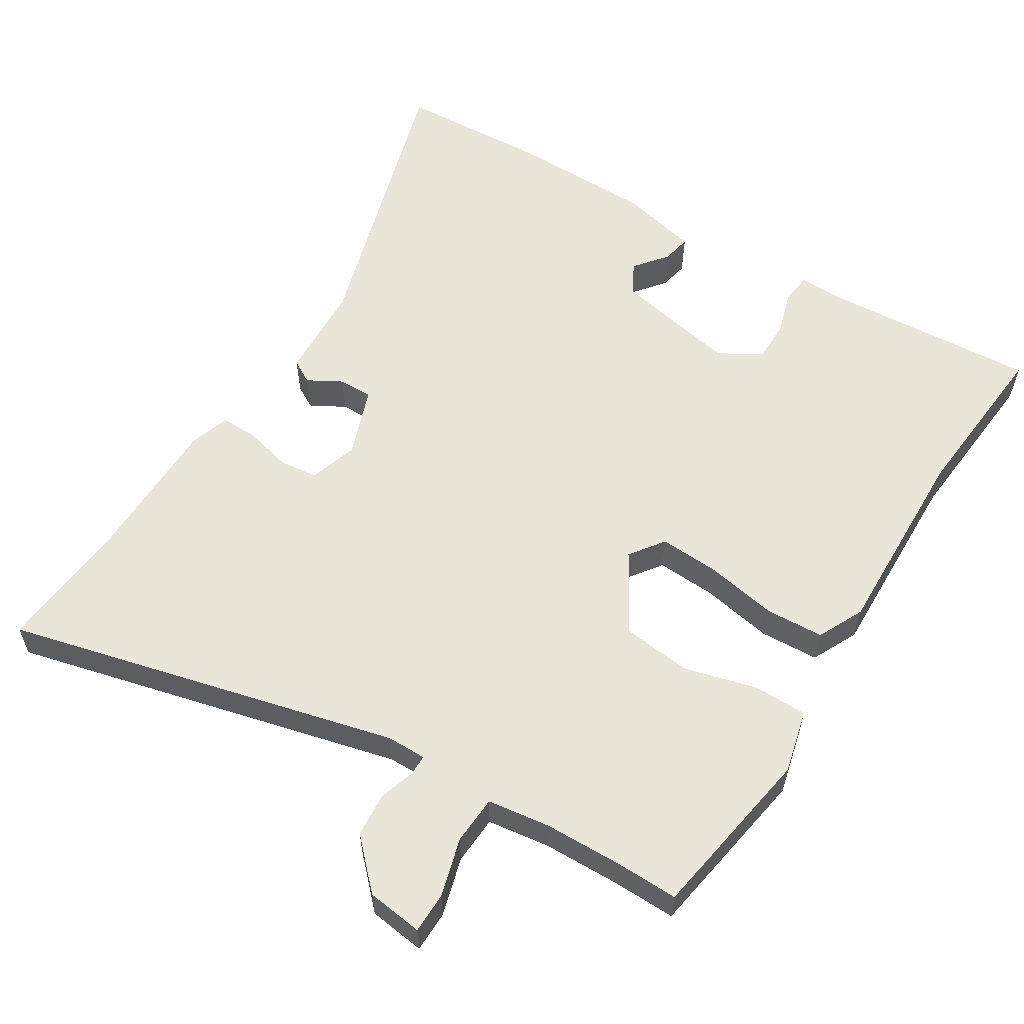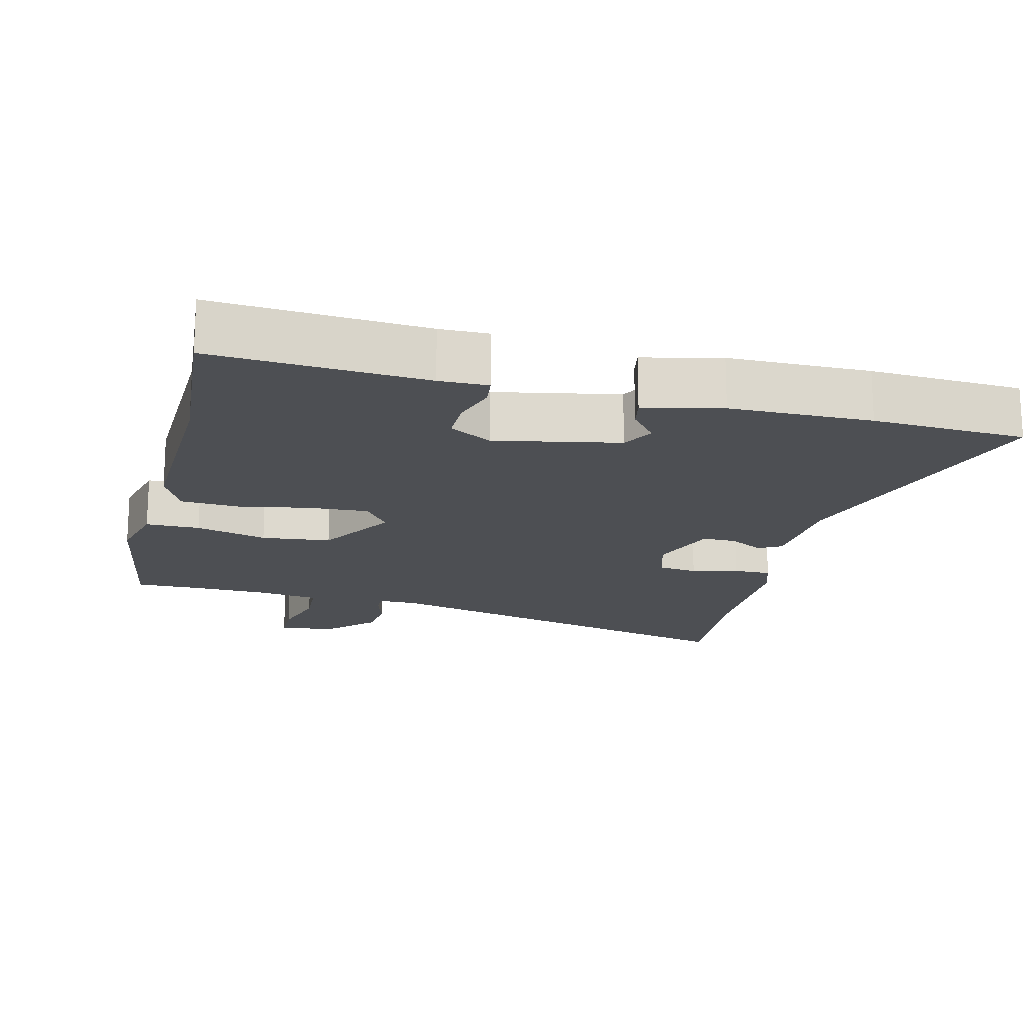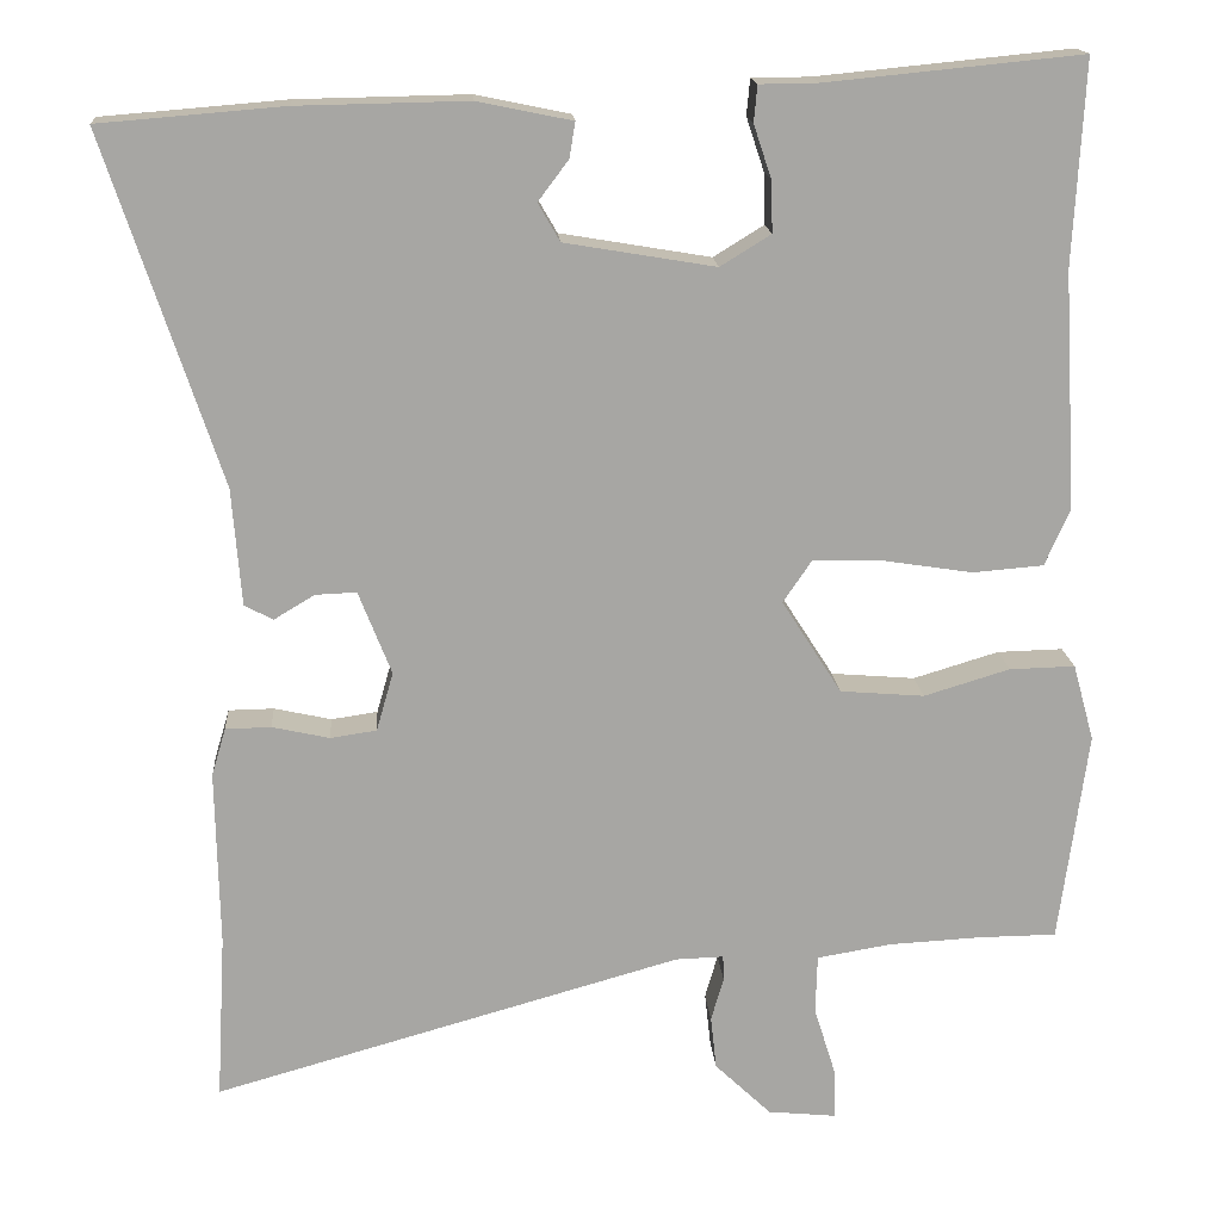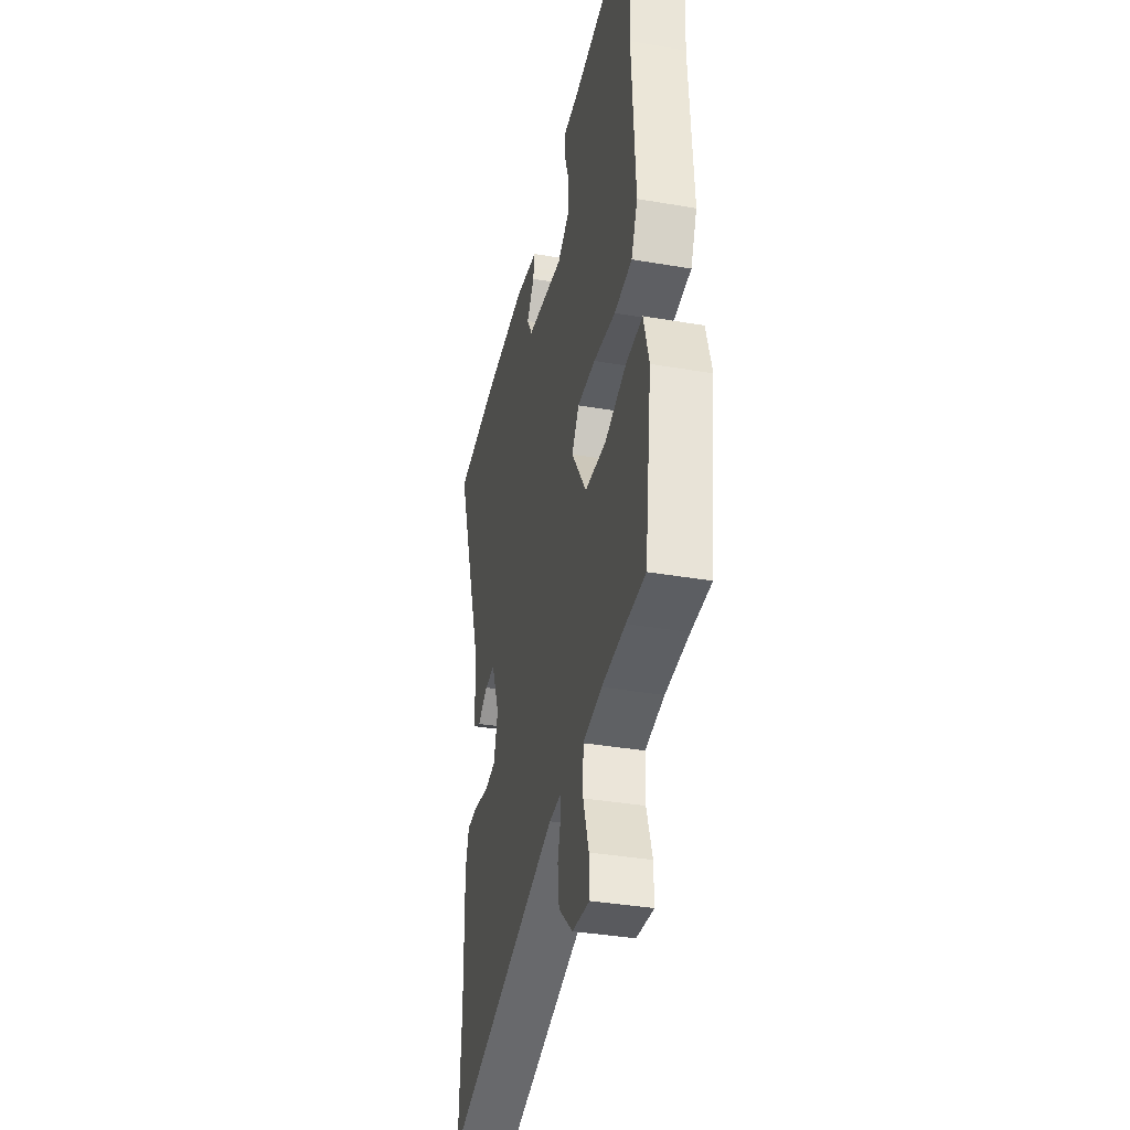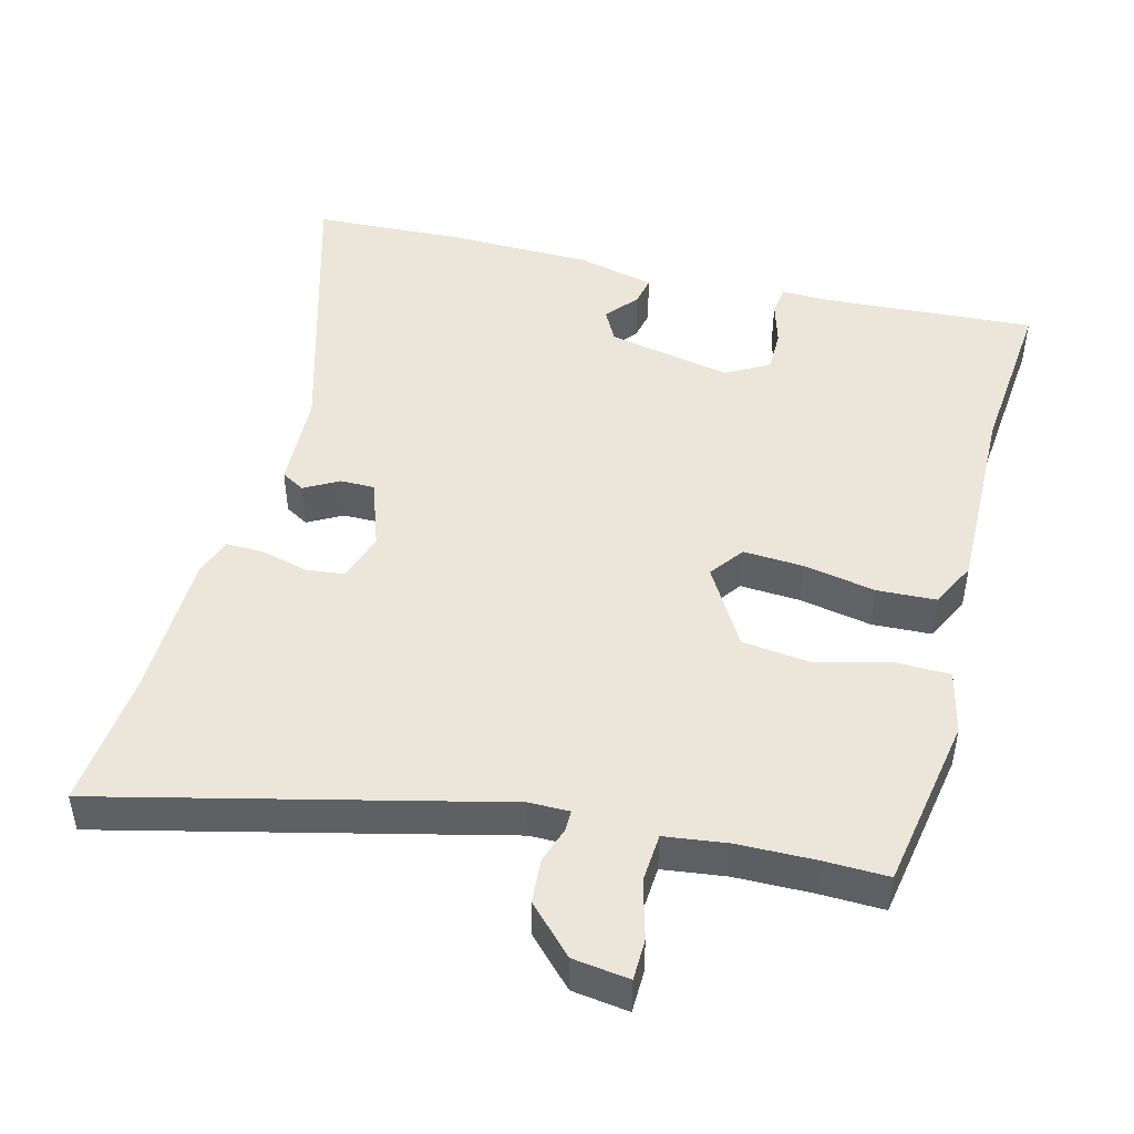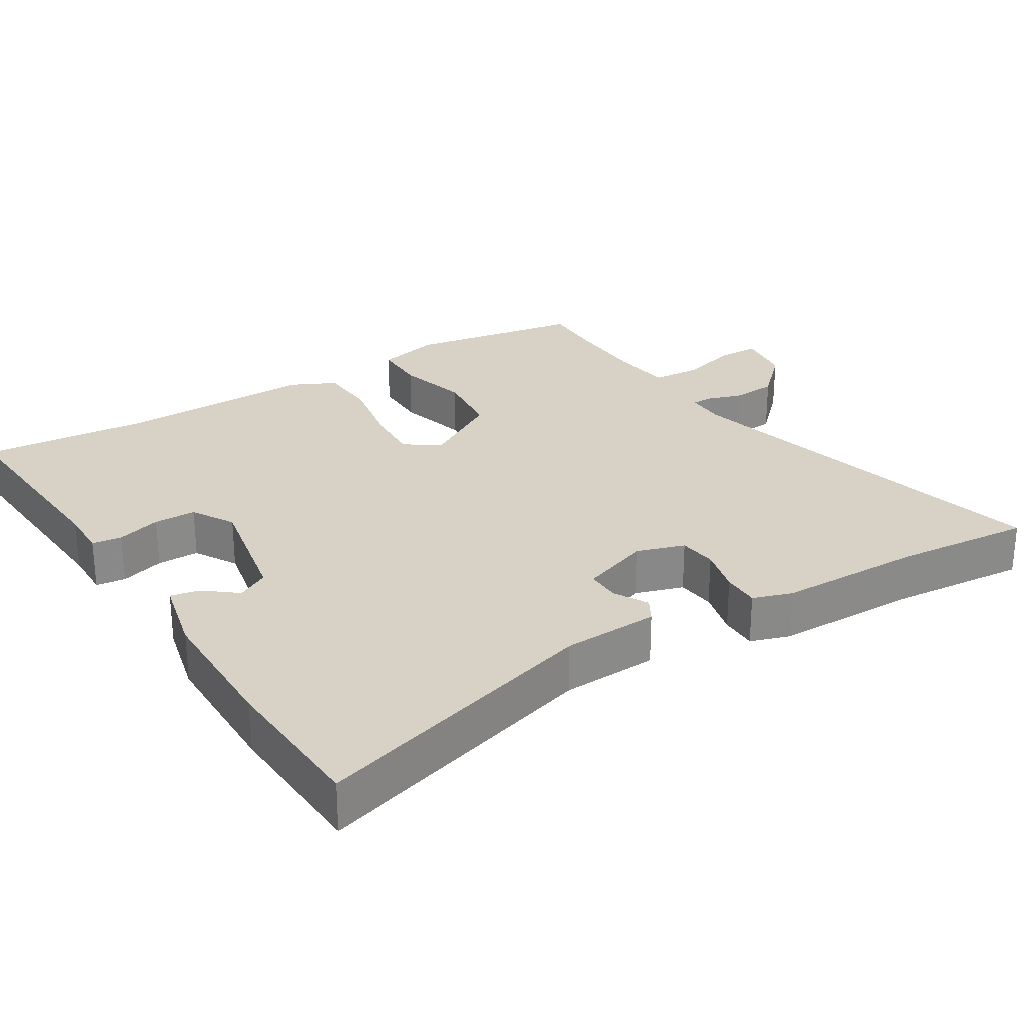
<metadata>
{"format":"obj","ext":"obj","renderer":"f3d","projection":"perspective","resolution":1024,"background":"white","views":[{"elev":58.0,"azim":-146.4,"up":"+Y"},{"elev":-17.6,"azim":-12.3,"up":"+Y"},{"elev":16.2,"azim":176.0,"up":"+Z"},{"elev":-37.0,"azim":-102.5,"up":"+Z"},{"elev":47.1,"azim":-163.3,"up":"+Y"},{"elev":27.2,"azim":60.0,"up":"+Y"}]}
</metadata>
<code>
v 0.388 0.07 0.509
v 0.607 0.07 0.491
v 0.47 0.07 0.077
v 0.459 0.07 -0.062
v 0.425 0.07 -0.08
v 0.377 0.07 -0.051
v 0.328 0.07 -0.049
v 0.289 0.07 -0.148
v 0.309 0.07 -0.218
v 0.364 0.07 -0.226
v 0.432 0.07 -0.211
v 0.486 0.07 -0.212
v 0.503 0.07 -0.269
v 0.499 0.07 -0.479
v 0.51 0.07 -0.676
v -0.046 0.07 -0.519
v -0.103 0.07 -0.517
v -0.104 0.07 -0.547
v -0.089 0.07 -0.599
v -0.096 0.07 -0.662
v -0.163 0.07 -0.726
v -0.244 0.07 -0.734
v -0.243 0.07 -0.675
v -0.217 0.07 -0.592
v -0.219 0.07 -0.522
v -0.308 0.07 -0.507
v -0.419 0.07 -0.501
v -0.51 0.07 -0.5
v -0.544 0.07 -0.248
v -0.519 0.07 -0.157
v -0.441 0.07 -0.159
v -0.339 0.07 -0.19
v -0.239 0.07 -0.182
v -0.168 0.07 -0.071
v -0.202 0.07 -0.021
v -0.288 0.07 -0.023
v -0.392 0.07 -0.039
v -0.476 0.07 -0.032
v -0.506 0.07 0.035
v -0.49 0.07 0.318
v -0.503 0.07 0.56
v -0.2 0.07 0.53
v -0.13 0.07 0.529
v -0.126 0.07 0.486
v -0.147 0.07 0.423
v -0.149 0.07 0.362
v -0.089 0.07 0.325
v 0.09 0.07 0.355
v 0.116 0.07 0.4
v 0.08 0.07 0.448
v 0.073 0.07 0.49
v 0.185 0.07 0.513
v 0.388 0 0.509
v 0.607 0 0.491
v 0.47 0 0.077
v 0.459 0 -0.062
v 0.425 0 -0.08
v 0.377 0 -0.051
v 0.328 0 -0.049
v 0.289 0 -0.148
v 0.309 0 -0.218
v 0.364 0 -0.226
v 0.432 0 -0.211
v 0.486 0 -0.212
v 0.503 0 -0.269
v 0.499 0 -0.479
v 0.51 0 -0.676
v -0.046 0 -0.519
v -0.103 0 -0.517
v -0.104 0 -0.547
v -0.089 0 -0.599
v -0.096 0 -0.662
v -0.163 0 -0.726
v -0.244 0 -0.734
v -0.243 0 -0.675
v -0.217 0 -0.592
v -0.219 0 -0.522
v -0.308 0 -0.507
v -0.419 0 -0.501
v -0.51 0 -0.5
v -0.544 0 -0.248
v -0.519 0 -0.157
v -0.441 0 -0.159
v -0.339 0 -0.19
v -0.239 0 -0.182
v -0.168 0 -0.071
v -0.202 0 -0.021
v -0.288 0 -0.023
v -0.392 0 -0.039
v -0.476 0 -0.032
v -0.506 0 0.035
v -0.49 0 0.318
v -0.503 0 0.56
v -0.2 0 0.53
v -0.13 0 0.529
v -0.126 0 0.486
v -0.147 0 0.423
v -0.149 0 0.362
v -0.089 0 0.325
v 0.09 0 0.355
v 0.116 0 0.4
v 0.08 0 0.448
v 0.073 0 0.49
v 0.185 0 0.513
f 1 2 3
f 52 1 3
f 51 52 3
f 50 51 3
f 49 50 3
f 4 5 6
f 3 4 6
f 49 3 6
f 48 49 6
f 47 48 6 7
f 46 47 7 8
f 42 43 44 45
f 42 45 46
f 41 42 46
f 40 41 46
f 39 40 46
f 38 39 46
f 37 38 46
f 36 37 46
f 35 36 46
f 46 8 9
f 35 46 9
f 34 35 9
f 30 31 32
f 29 30 32
f 28 29 32
f 27 28 32
f 26 27 32 33
f 33 34 9
f 26 33 9
f 25 26 9
f 22 23 24
f 21 22 24
f 20 21 24
f 19 20 24
f 18 19 24
f 17 18 24 25
f 14 15 16
f 14 16 17
f 13 14 17
f 12 13 17
f 11 12 17
f 10 11 17
f 9 10 17 25
f 55 54 53
f 55 53 104
f 55 104 103
f 55 103 102
f 55 102 101
f 58 57 56
f 58 56 55
f 58 55 101
f 58 101 100
f 59 58 100 99
f 60 59 99 98
f 97 96 95 94
f 98 97 94
f 98 94 93
f 98 93 92
f 98 92 91
f 98 91 90
f 98 90 89
f 98 89 88
f 98 88 87
f 61 60 98
f 61 98 87
f 61 87 86
f 84 83 82
f 84 82 81
f 84 81 80
f 84 80 79
f 85 84 79 78
f 61 86 85
f 61 85 78
f 61 78 77
f 76 75 74
f 76 74 73
f 76 73 72
f 76 72 71
f 76 71 70
f 77 76 70 69
f 68 67 66
f 69 68 66
f 69 66 65
f 69 65 64
f 69 64 63
f 69 63 62
f 77 69 62 61
f 1 53 54 2
f 2 54 55 3
f 3 55 56 4
f 4 56 57 5
f 5 57 58 6
f 6 58 59 7
f 7 59 60 8
f 8 60 61 9
f 9 61 62 10
f 10 62 63 11
f 11 63 64 12
f 12 64 65 13
f 13 65 66 14
f 14 66 67 15
f 15 67 68 16
f 16 68 69 17
f 17 69 70 18
f 18 70 71 19
f 19 71 72 20
f 20 72 73 21
f 21 73 74 22
f 22 74 75 23
f 23 75 76 24
f 24 76 77 25
f 25 77 78 26
f 26 78 79 27
f 27 79 80 28
f 28 80 81 29
f 29 81 82 30
f 30 82 83 31
f 31 83 84 32
f 32 84 85 33
f 33 85 86 34
f 34 86 87 35
f 35 87 88 36
f 36 88 89 37
f 37 89 90 38
f 38 90 91 39
f 39 91 92 40
f 40 92 93 41
f 41 93 94 42
f 42 94 95 43
f 43 95 96 44
f 44 96 97 45
f 45 97 98 46
f 46 98 99 47
f 47 99 100 48
f 48 100 101 49
f 49 101 102 50
f 50 102 103 51
f 51 103 104 52
f 52 104 53 1

</code>
